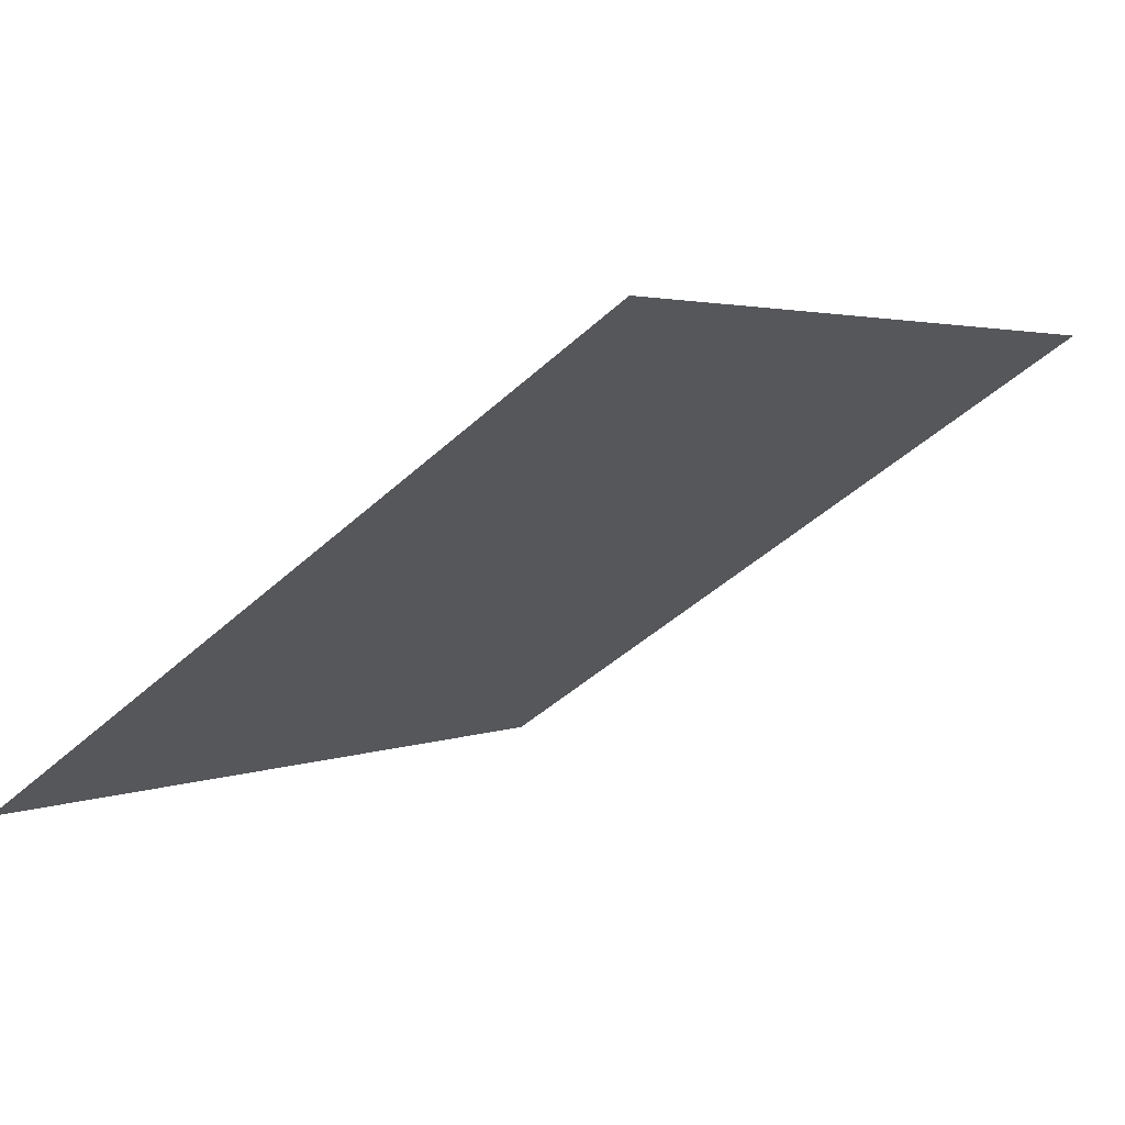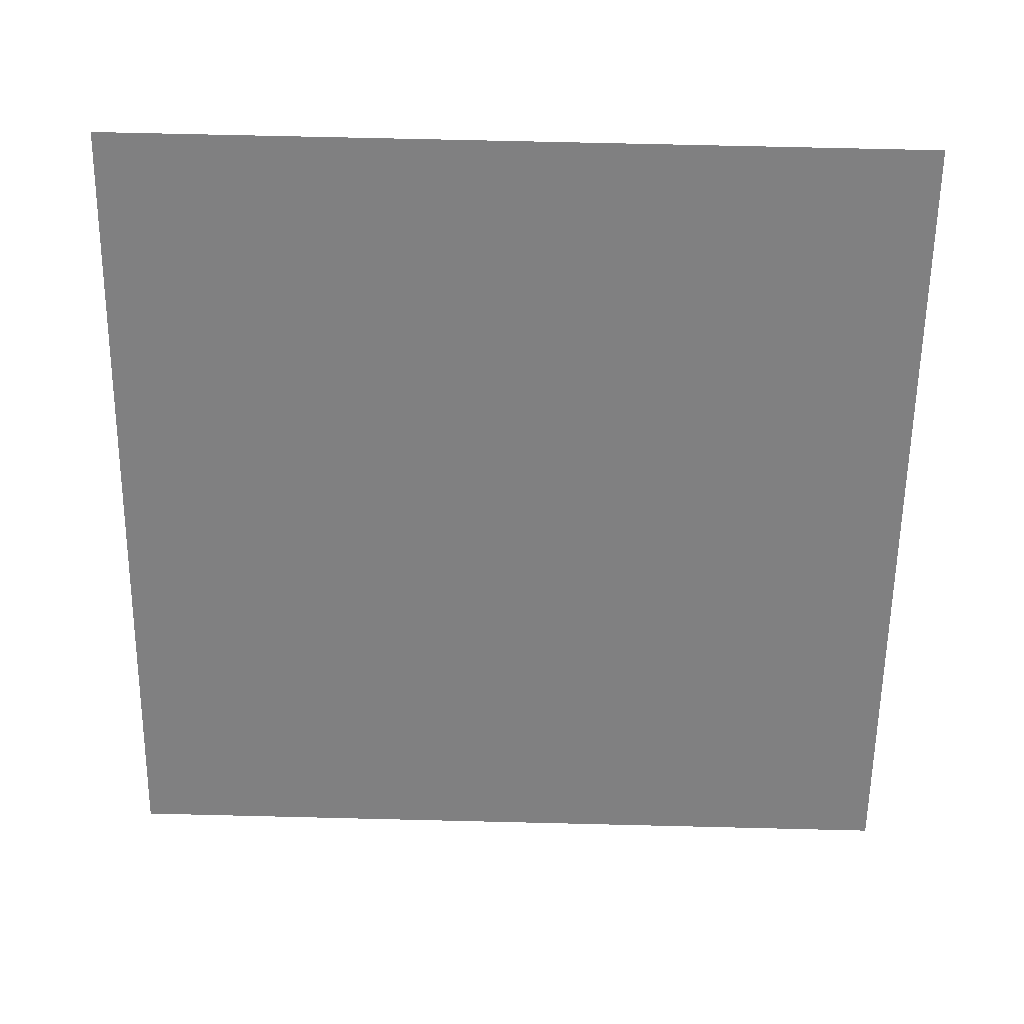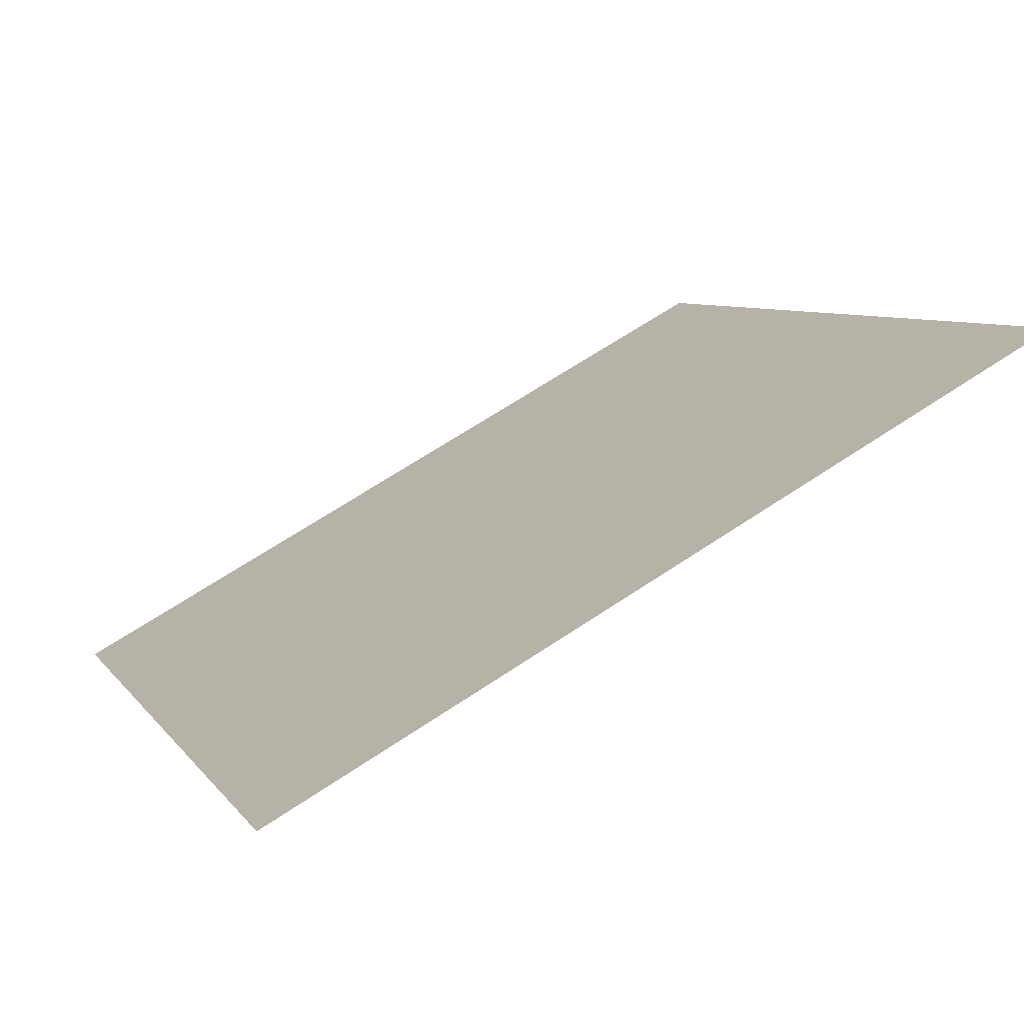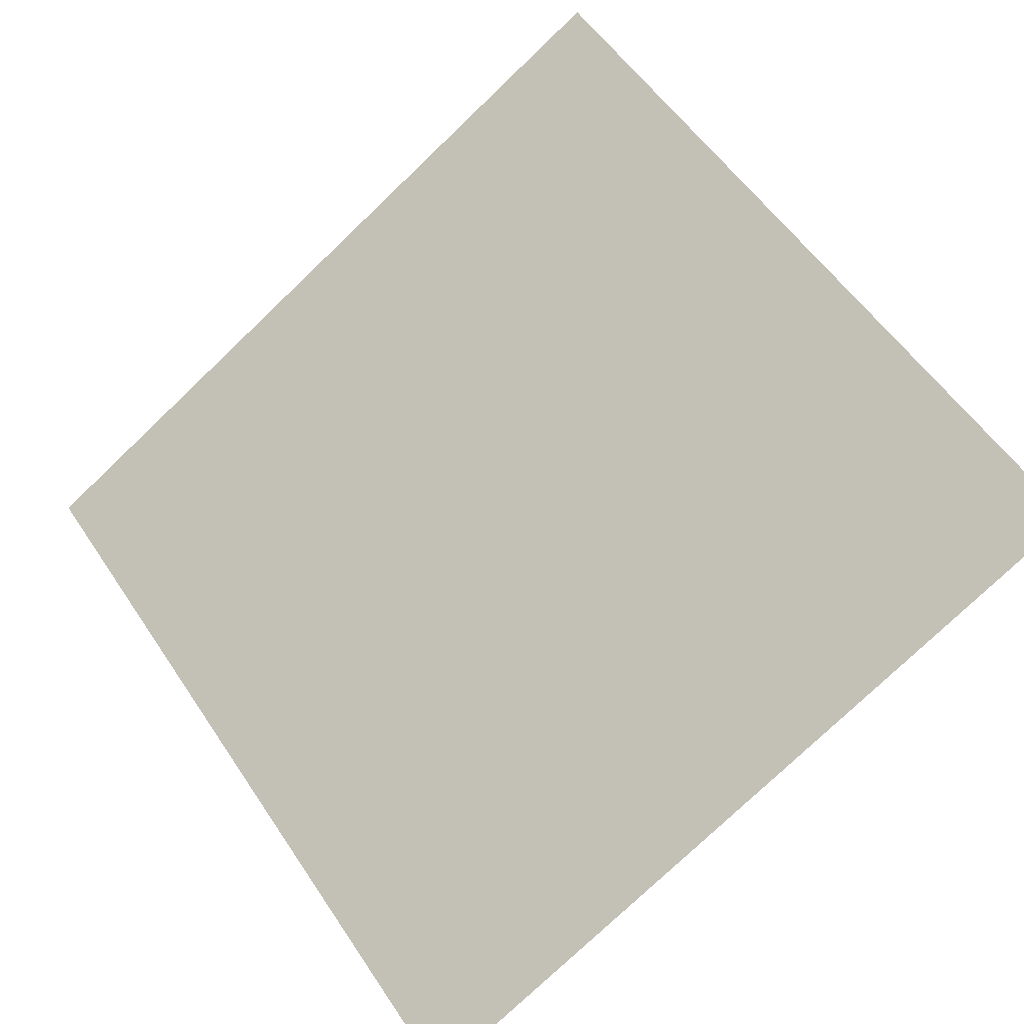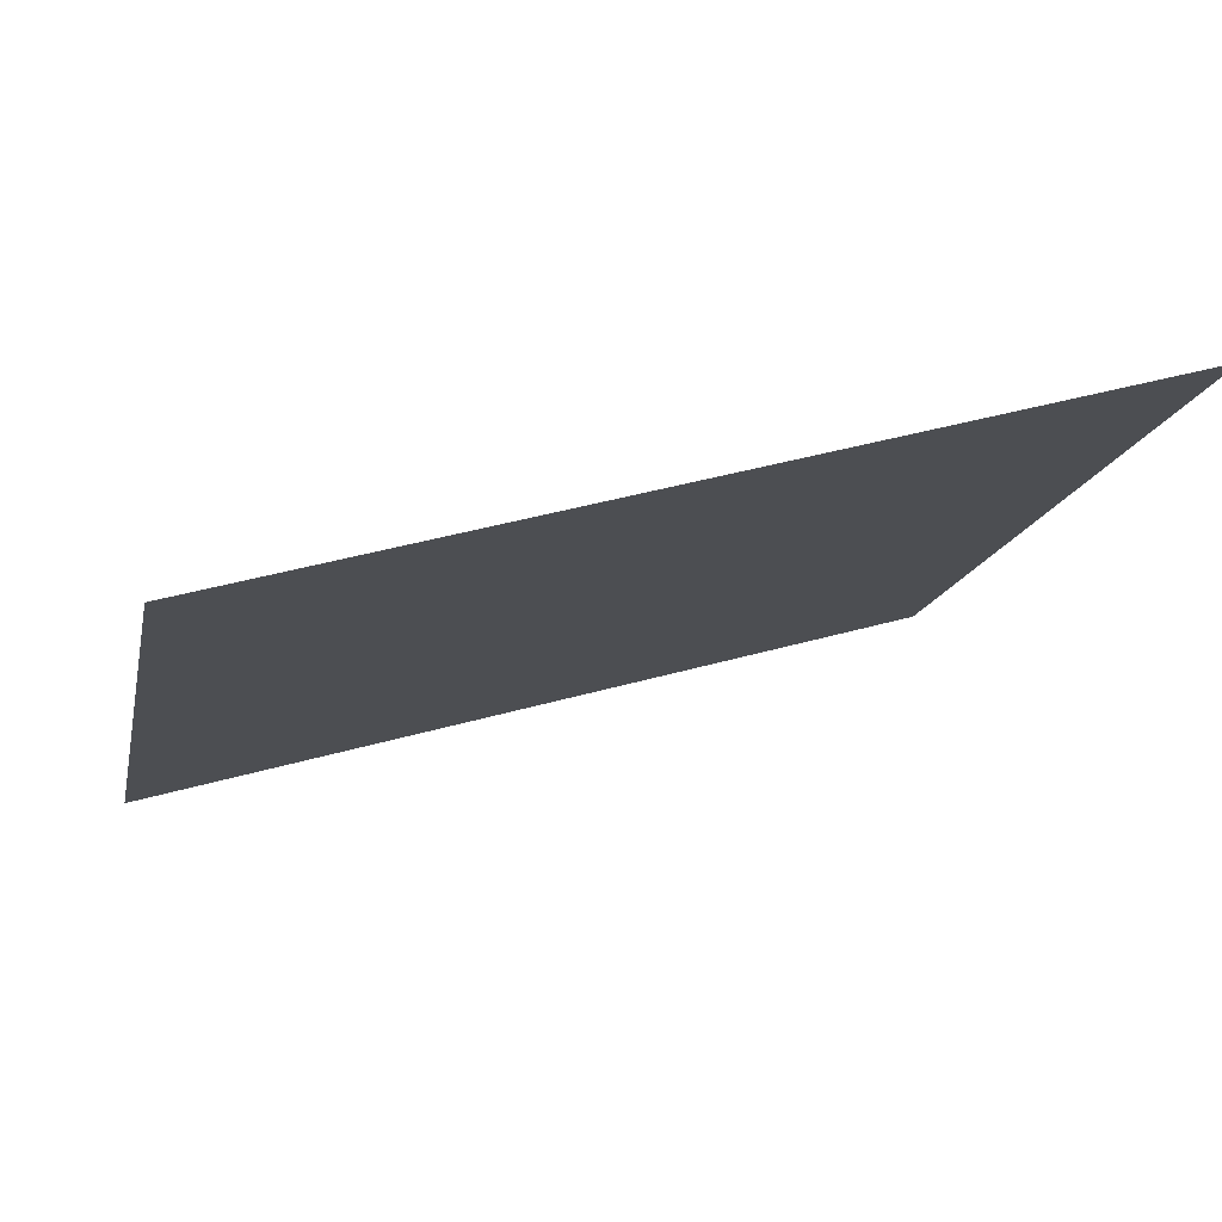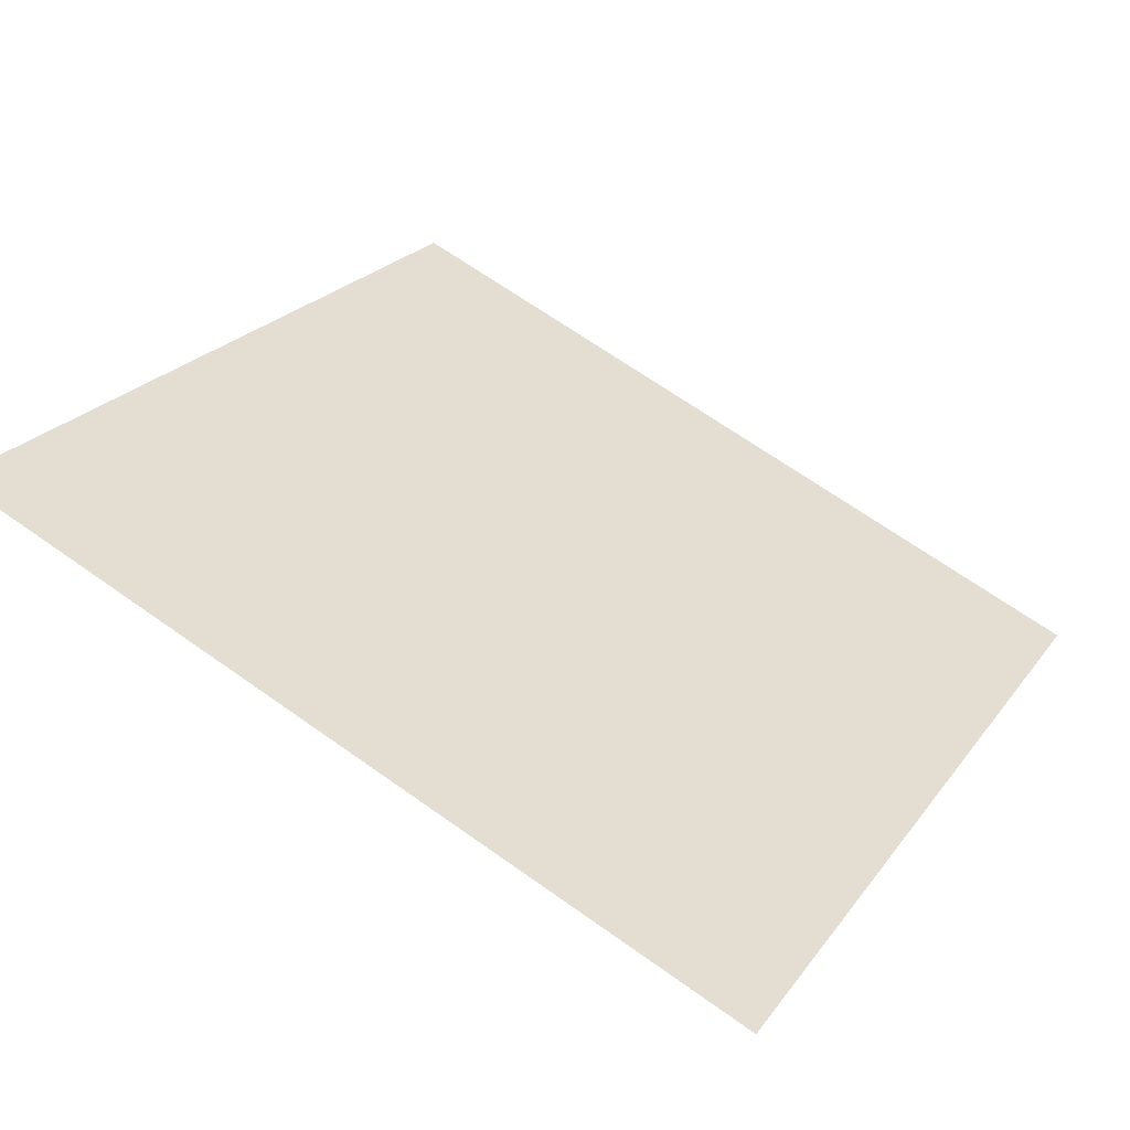
<metadata>
{"format":"obj","ext":"obj","renderer":"f3d","projection":"perspective","resolution":1024,"background":"white","views":[{"elev":-43.9,"azim":-133.2,"up":"+Y"},{"elev":-23.4,"azim":0.4,"up":"+Y"},{"elev":65.0,"azim":144.7,"up":"+Z"},{"elev":-79.5,"azim":44.2,"up":"+Y"},{"elev":41.0,"azim":159.9,"up":"+Z"},{"elev":65.6,"azim":35.8,"up":"+Y"}]}
</metadata>
<code>
v -0.2055 0.9324 0.6983
v -0.212 0.9326 0.6983
v -0.2119 0.9365 0.7036
v -0.2054 0.9363 0.7035
f 4 3 2 1

</code>
